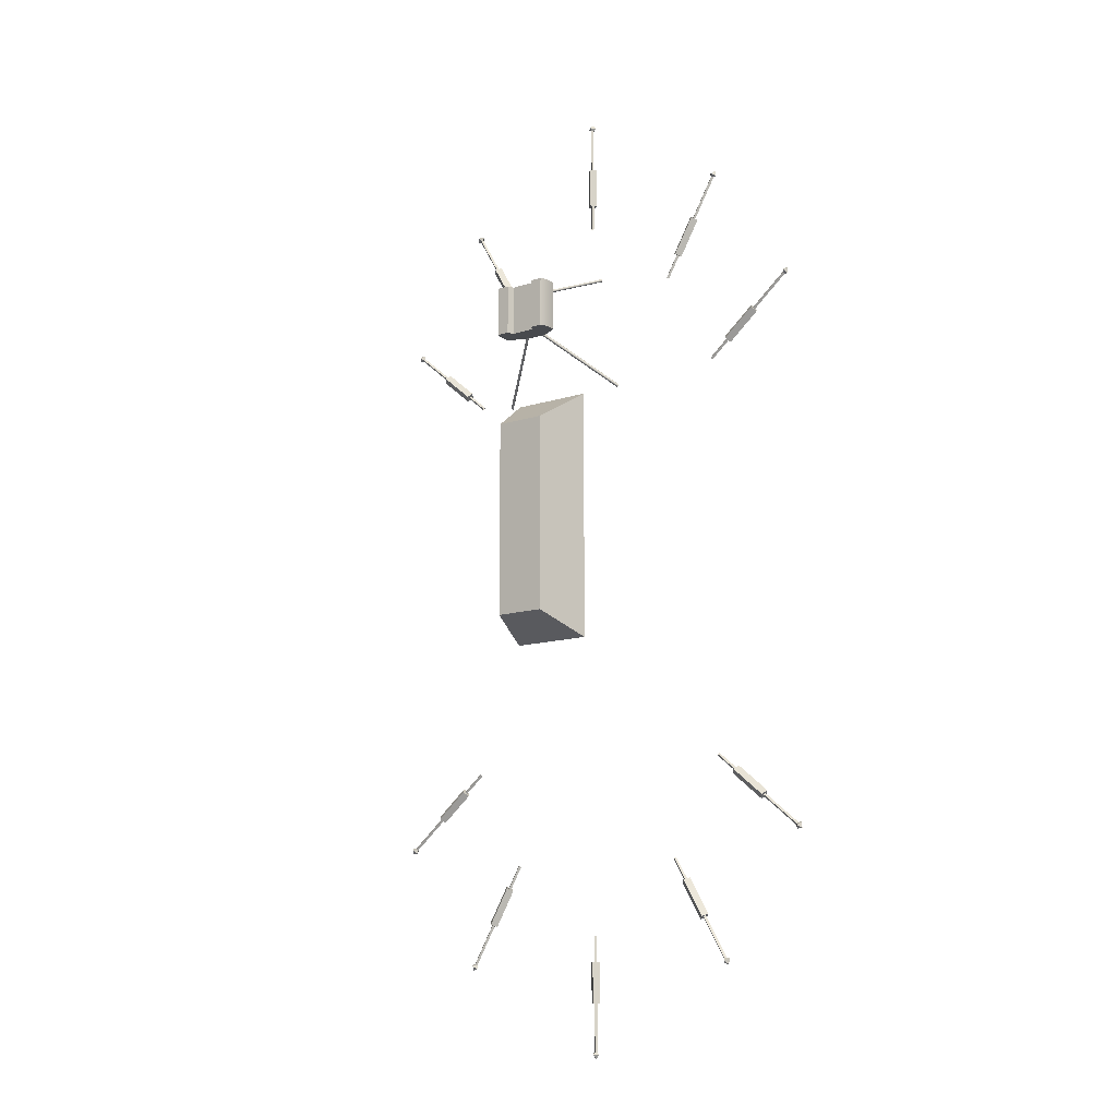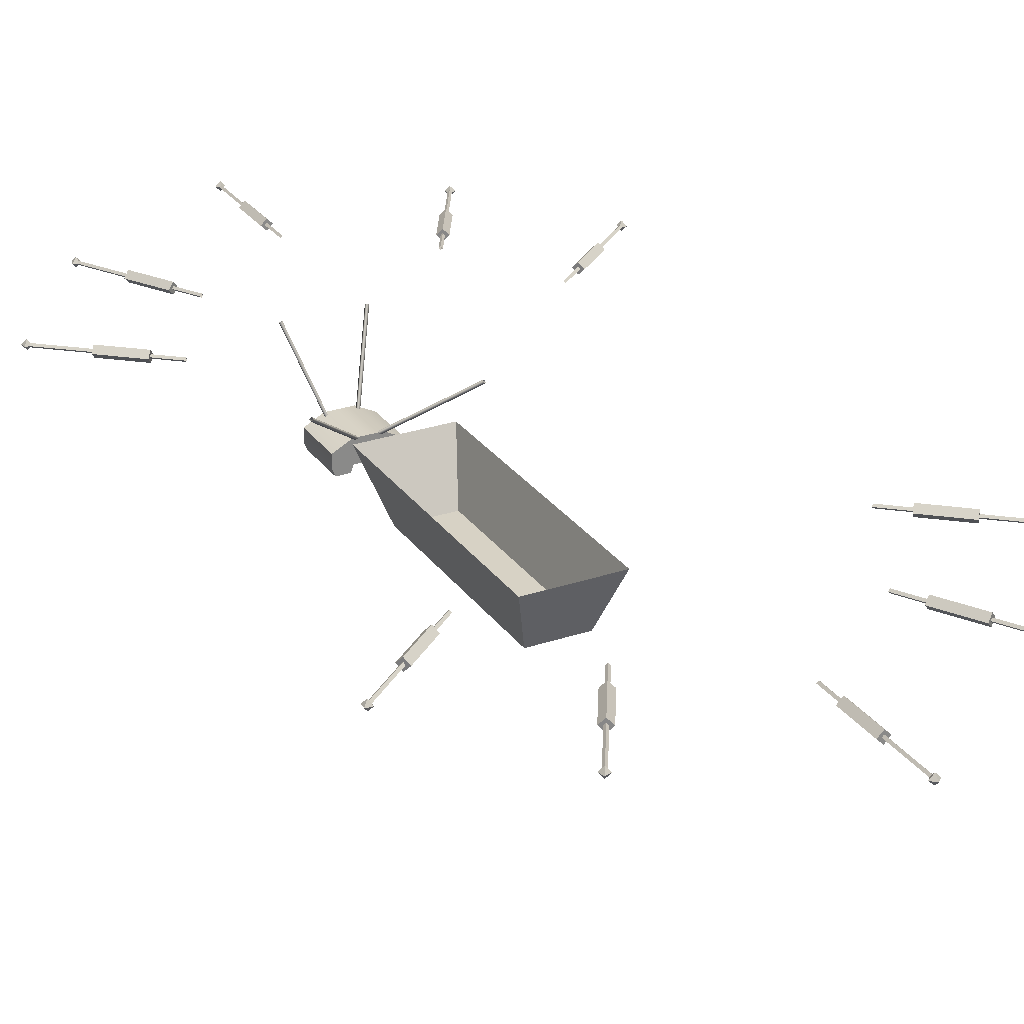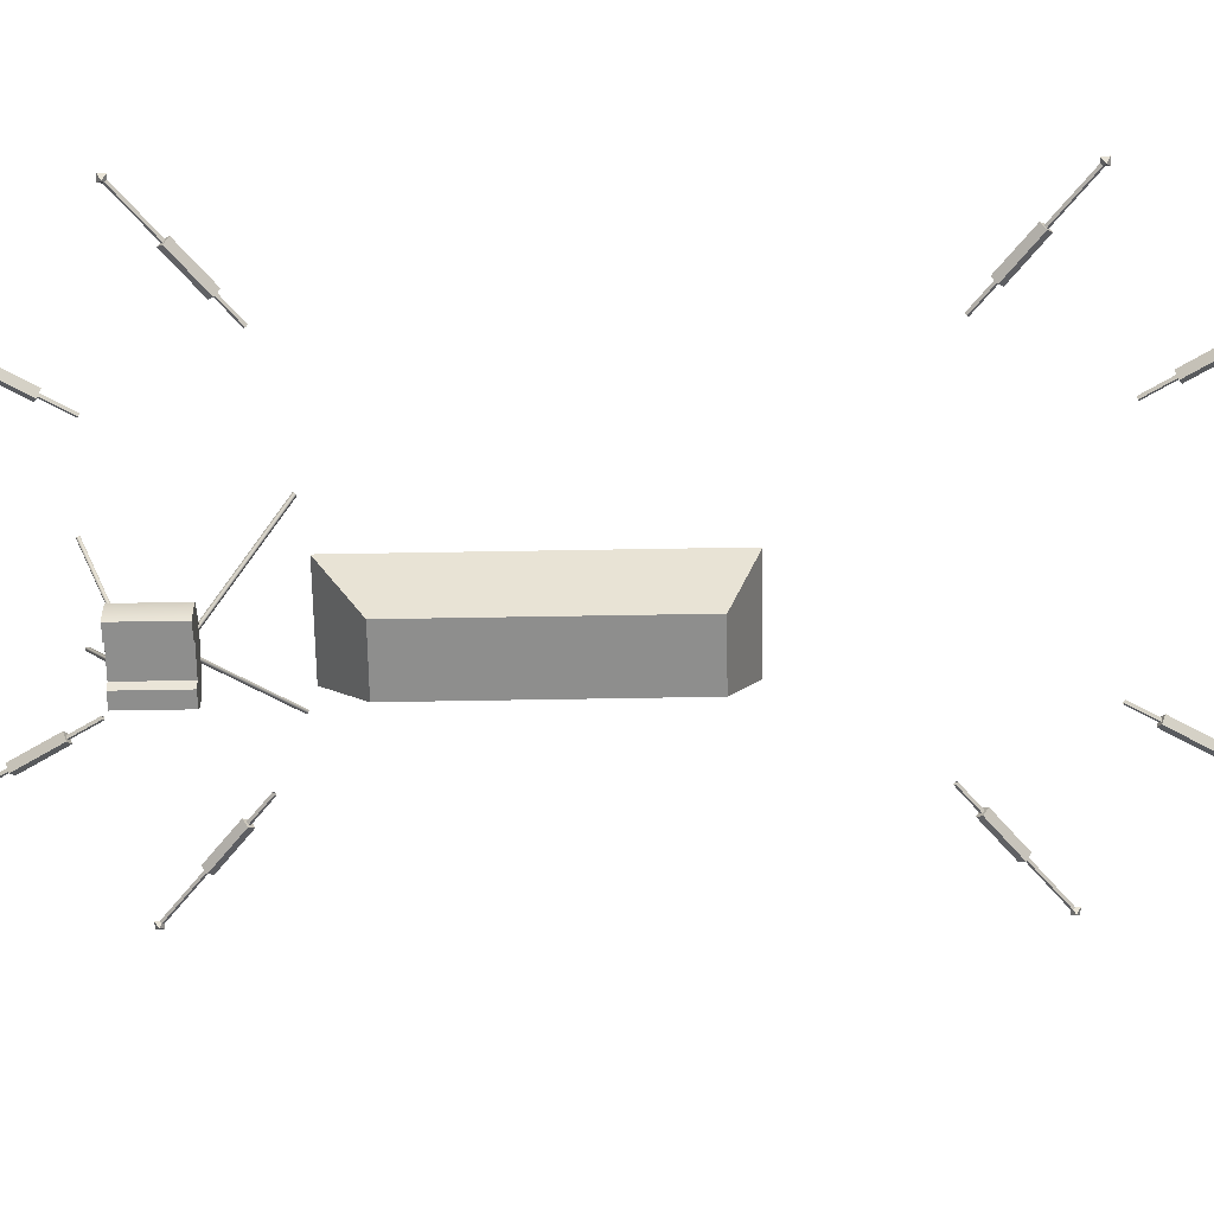
<metadata>
{"format":"obj","ext":"obj","renderer":"f3d","projection":"perspective","resolution":1024,"background":"white","views":[{"elev":-12.8,"azim":36.7,"up":"+Z"},{"elev":27.2,"azim":152.4,"up":"+Y"},{"elev":-64.8,"azim":91.0,"up":"+Y"}]}
</metadata>
<code>
v  0.1 0 29.56
v  0.1 0 22.66
v  -0 0.1 22.66
v  -0 0.1 29.56
v  0 -0.1 29.56
v  0 -0.1 22.66
v  -0.1 0 29.56
v  -0.1 -0 22.66
v  0.3 0 26.68
v  0.3 0 24.21
v  -0 0.3 24.21
v  -0 0.3 26.68
v  0 -0.3 26.68
v  0 -0.3 24.21
v  -0.3 0 26.68
v  -0.3 0 24.21
v  0 0.25 29.62
v  0.25 0 29.62
v  0 0 29.37
v  -0.25 0 29.62
v  0 0 29.87
v  0 -0.25 29.62
v  9.308 0 23.97
v  5.861 -0 18
v  5.774 0.1 18.05
v  9.221 0.1 24.02
v  9.221 -0.1 24.02
v  5.774 -0.1 18.05
v  9.134 0 24.07
v  5.688 0 18.1
v  8.04 0 21.38
v  6.804 0 19.24
v  6.545 0.3 19.39
v  7.78 0.3 21.53
v  7.78 -0.3 21.53
v  6.545 -0.3 19.39
v  7.52 0 21.68
v  6.285 0 19.54
v  9.254 0.25 24.08
v  9.47 -0 23.95
v  9.129 0 23.86
v  9.037 0 24.2
v  9.379 0 24.29
v  9.254 -0.25 24.08
v  14.27 0 16.52
v  8.986 -0 12.09
v  8.922 0.1 12.16
v  14.2 0.1 16.59
v  14.2 -0.1 16.59
v  8.922 -0.1 12.16
v  14.14 0 16.67
v  8.858 0 12.24
v  12.19 0 14.51
v  10.3 0 12.92
v  10.1 0.3 13.15
v  11.99 0.3 14.74
v  11.99 -0.3 14.74
v  10.1 -0.3 13.15
v  11.8 0 14.97
v  9.909 0 13.38
v  14.25 0.25 16.63
v  14.41 -0 16.44
v  14.06 -0 16.47
v  14.09 -0 16.83
v  14.44 -0 16.8
v  14.25 -0.25 16.63
v  -9.134 0 24.07
v  -5.688 0 18.1
v  -5.774 0.1 18.05
v  -9.221 0.1 24.02
v  -9.221 -0.1 24.02
v  -5.774 -0.1 18.05
v  -9.308 0 23.97
v  -5.861 -0 18
v  -7.52 0 21.68
v  -6.285 0 19.54
v  -6.545 0.3 19.39
v  -7.78 0.3 21.53
v  -7.78 -0.3 21.53
v  -6.545 -0.3 19.39
v  -8.04 0 21.38
v  -6.804 0 19.24
v  -9.254 0.25 24.08
v  -9.037 -0 24.2
v  -9.129 -0 23.86
v  -9.47 -0 23.95
v  -9.379 -0 24.29
v  -9.254 -0.25 24.08
v  -14.14 0 16.67
v  -8.858 0 12.24
v  -8.922 0.1 12.16
v  -14.2 0.1 16.59
v  -14.2 -0.1 16.59
v  -8.922 -0.1 12.16
v  -14.27 0 16.52
v  -8.986 -0 12.09
v  -11.8 0 14.97
v  -9.909 0 13.38
v  -10.1 0.3 13.15
v  -11.99 0.3 14.74
v  -11.99 -0.3 14.74
v  -10.1 -0.3 13.15
v  -12.19 0 14.51
v  -10.3 0 12.92
v  -14.25 0.25 16.63
v  -14.09 -0 16.83
v  -14.06 -0 16.47
v  -14.41 -0 16.44
v  -14.44 -0 16.8
v  -14.25 -0.25 16.63
v  -14.27 -0 -16.52
v  -8.986 0 -12.09
v  -8.922 0.1 -12.16
v  -14.2 0.1 -16.59
v  -14.2 -0.1 -16.59
v  -8.922 -0.1 -12.16
v  -14.14 -0 -16.67
v  -8.858 -0 -12.24
v  -12.19 0 -14.51
v  -10.3 0 -12.92
v  -10.1 0.3 -13.15
v  -11.99 0.3 -14.74
v  -11.99 -0.3 -14.74
v  -10.1 -0.3 -13.15
v  -11.8 -0 -14.97
v  -9.909 0 -13.38
v  -14.25 0.25 -16.63
v  -14.41 -0 -16.44
v  -14.06 -0 -16.47
v  -14.09 -0 -16.83
v  -14.44 -0 -16.8
v  -14.25 -0.25 -16.63
v  -9.308 -0 -23.97
v  -5.861 0 -18
v  -5.774 0.1 -18.05
v  -9.221 0.1 -24.02
v  -9.221 -0.1 -24.02
v  -5.774 -0.1 -18.05
v  -9.134 -0 -24.07
v  -5.688 -0 -18.1
v  -8.04 -0 -21.38
v  -6.804 0 -19.24
v  -6.545 0.3 -19.39
v  -7.78 0.3 -21.53
v  -7.78 -0.3 -21.53
v  -6.545 -0.3 -19.39
v  -7.52 -0 -21.68
v  -6.285 0 -19.54
v  -9.254 0.25 -24.08
v  -9.47 -0 -23.95
v  -9.129 -0 -23.86
v  -9.037 -0 -24.2
v  -9.379 -0 -24.29
v  -9.254 -0.25 -24.08
v  0 0.1 -29.31
v  0 0.1 -22.42
v  0.1 0 -22.42
v  0.1 0 -29.31
v  -0.1 -0 -29.31
v  -0.1 -0 -22.42
v  0 -0.1 -29.31
v  0 -0.1 -22.42
v  0 0.3 -26.43
v  0 0.3 -23.96
v  0.3 0 -23.96
v  0.3 0 -26.43
v  -0.3 -0 -26.43
v  -0.3 -0 -23.96
v  0 -0.3 -26.43
v  0 -0.3 -23.96
v  0.25 0 -29.38
v  -0 0.25 -29.38
v  -0 0 -29.13
v  -0 -0.25 -29.38
v  -0 0 -29.63
v  -0.25 -0 -29.38
v  9.134 -0 -24.07
v  5.688 -0 -18.1
v  5.774 0.1 -18.05
v  9.221 0.1 -24.02
v  9.221 -0.1 -24.02
v  5.774 -0.1 -18.05
v  9.308 -0 -23.97
v  5.861 0 -18
v  7.52 0 -21.68
v  6.285 0 -19.54
v  6.545 0.3 -19.39
v  7.78 0.3 -21.53
v  7.78 -0.3 -21.53
v  6.545 -0.3 -19.39
v  8.04 0 -21.38
v  6.804 0 -19.24
v  9.254 0.25 -24.08
v  9.037 -0 -24.2
v  9.129 -0 -23.86
v  9.47 -0 -23.95
v  9.379 -0 -24.29
v  9.254 -0.25 -24.08
v  14.14 0 -16.67
v  8.858 -0 -12.24
v  8.922 0.1 -12.16
v  14.2 0.1 -16.59
v  14.2 -0.1 -16.59
v  8.922 -0.1 -12.16
v  14.27 0 -16.52
v  8.986 0 -12.09
v  11.8 0 -14.97
v  9.909 0 -13.38
v  10.1 0.3 -13.15
v  11.99 0.3 -14.74
v  11.99 -0.3 -14.74
v  10.1 -0.3 -13.15
v  12.19 0 -14.51
v  10.3 0 -12.92
v  14.25 0.25 -16.63
v  14.09 -0 -16.83
v  14.06 -0 -16.47
v  14.41 -0 -16.44
v  14.44 -0 -16.8
v  14.25 -0.25 -16.63
v  -2.05 -1.956 18.02
v  -0.4801 -6.785 16.02
v  -0.6134 -6.832 16.03
v  -2.183 -2.003 18.03
v  -2.026 -2.003 18.15
v  -0.4561 -6.832 16.15
v  -2.159 -2.049 18.16
v  -0.5894 -6.878 16.16
v  2.042 -1.957 18.02
v  0.5203 -6.785 16.02
v  0.4944 -6.832 16.15
v  2.016 -2.003 18.15
v  2.175 -2.003 18.03
v  0.6536 -6.832 16.03
v  2.149 -2.049 18.16
v  0.6277 -6.878 16.16
v  -4.059 -3.033 10.56
v  -0.0236 -6.484 14.22
v  0.0039 -6.568 14.11
v  -4.032 -3.117 10.45
v  -4.166 -3.117 10.6
v  -0.1304 -6.568 14.26
v  -4.138 -3.202 10.49
v  -0.1029 -6.652 14.15
v  4.05 -3.033 10.56
v  0.0629 -6.484 14.22
v  0.1702 -6.568 14.26
v  4.157 -3.117 10.6
v  4.022 -3.117 10.45
v  0.035 -6.568 14.11
v  4.129 -3.202 10.49
v  0.1422 -6.652 14.15
v  -0.7245 -7.383 16.67
v  0.7545 -7.383 16.67
v  0.7545 -6.093 16.67
v  -0.7245 -6.093 16.67
v  -0.7245 -7.383 13.68
v  -0.7245 -6.093 13.68
v  0.7545 -6.093 13.68
v  0.7545 -7.383 13.68
v  1.786 -7.383 16.67
v  1.786 -7.383 13.68
v  1.786 -6.63 13.68
v  1.786 -6.63 16.67
v  -1.756 -6.63 16.67
v  -1.756 -6.63 13.68
v  -1.756 -7.383 13.68
v  -1.756 -7.383 16.67
v  0.9005 -7.761 16.67
v  0.9005 -7.761 13.68
v  1.639 -7.761 13.68
v  1.639 -7.761 16.67
v  -0.8705 -7.761 13.68
v  -0.8705 -7.761 16.67
v  -1.609 -7.761 16.67
v  -1.609 -7.761 13.68
v  -1.52 -7.614 -3.833
v  1.52 -7.614 -3.833
v  1.52 -7.614 7.992
v  -1.52 -7.614 7.992
v  -2.452 -4.439 10
v  2.452 -4.439 10
v  2.452 -4.439 -5.125
v  -2.452 -4.439 -5.125
o Blimp3
g Blimp3
f 1 2 3
f 3 4 1
f 5 6 2
f 2 1 5
f 7 8 6
f 6 5 7
f 4 3 8
f 8 7 4
f 4 7 5
f 5 1 4
f 9 10 11
f 11 12 9
f 13 14 10
f 10 9 13
f 15 16 14
f 14 13 15
f 12 11 16
f 16 15 12
f 14 16 11
f 11 10 14
f 12 15 13
f 13 9 12
f 17 18 19
f 17 19 20
f 17 20 21
f 17 21 18
f 22 19 18
f 22 20 19
f 22 21 20
f 22 18 21
f 23 24 25
f 25 26 23
f 27 28 24
f 24 23 27
f 29 30 28
f 28 27 29
f 26 25 30
f 30 29 26
f 26 29 27
f 27 23 26
f 31 32 33
f 33 34 31
f 35 36 32
f 32 31 35
f 37 38 36
f 36 35 37
f 34 33 38
f 38 37 34
f 36 38 33
f 33 32 36
f 34 37 35
f 35 31 34
f 39 40 41
f 39 41 42
f 39 42 43
f 39 43 40
f 44 41 40
f 44 42 41
f 44 43 42
f 44 40 43
f 45 46 47
f 47 48 45
f 49 50 46
f 46 45 49
f 51 52 50
f 50 49 51
f 48 47 52
f 52 51 48
f 48 51 49
f 49 45 48
f 53 54 55
f 55 56 53
f 57 58 54
f 54 53 57
f 59 60 58
f 58 57 59
f 56 55 60
f 60 59 56
f 58 60 55
f 55 54 58
f 56 59 57
f 57 53 56
f 61 62 63
f 61 63 64
f 61 64 65
f 61 65 62
f 66 63 62
f 66 64 63
f 66 65 64
f 66 62 65
f 67 68 69
f 69 70 67
f 71 72 68
f 68 67 71
f 73 74 72
f 72 71 73
f 70 69 74
f 74 73 70
f 70 73 71
f 71 67 70
f 75 76 77
f 77 78 75
f 79 80 76
f 76 75 79
f 81 82 80
f 80 79 81
f 78 77 82
f 82 81 78
f 80 82 77
f 77 76 80
f 78 81 79
f 79 75 78
f 83 84 85
f 83 85 86
f 83 86 87
f 83 87 84
f 88 85 84
f 88 86 85
f 88 87 86
f 88 84 87
f 89 90 91
f 91 92 89
f 93 94 90
f 90 89 93
f 95 96 94
f 94 93 95
f 92 91 96
f 96 95 92
f 92 95 93
f 93 89 92
f 97 98 99
f 99 100 97
f 101 102 98
f 98 97 101
f 103 104 102
f 102 101 103
f 100 99 104
f 104 103 100
f 102 104 99
f 99 98 102
f 100 103 101
f 101 97 100
f 105 106 107
f 105 107 108
f 105 108 109
f 105 109 106
f 110 107 106
f 110 108 107
f 110 109 108
f 110 106 109
f 111 112 113
f 113 114 111
f 115 116 112
f 112 111 115
f 117 118 116
f 116 115 117
f 114 113 118
f 118 117 114
f 114 117 115
f 115 111 114
f 119 120 121
f 121 122 119
f 123 124 120
f 120 119 123
f 125 126 124
f 124 123 125
f 122 121 126
f 126 125 122
f 124 126 121
f 121 120 124
f 122 125 123
f 123 119 122
f 127 128 129
f 127 129 130
f 127 130 131
f 127 131 128
f 132 129 128
f 132 130 129
f 132 131 130
f 132 128 131
f 133 134 135
f 135 136 133
f 137 138 134
f 134 133 137
f 139 140 138
f 138 137 139
f 136 135 140
f 140 139 136
f 136 139 137
f 137 133 136
f 141 142 143
f 143 144 141
f 145 146 142
f 142 141 145
f 147 148 146
f 146 145 147
f 144 143 148
f 148 147 144
f 146 148 143
f 143 142 146
f 144 147 145
f 145 141 144
f 149 150 151
f 149 151 152
f 149 152 153
f 149 153 150
f 154 151 150
f 154 152 151
f 154 153 152
f 154 150 153
f 155 156 157
f 157 158 155
f 159 160 156
f 156 155 159
f 161 162 160
f 160 159 161
f 158 157 162
f 162 161 158
f 158 161 159
f 159 155 158
f 163 164 165
f 165 166 163
f 167 168 164
f 164 163 167
f 169 170 168
f 168 167 169
f 166 165 170
f 170 169 166
f 168 170 165
f 165 164 168
f 166 169 167
f 167 163 166
f 171 172 173
f 171 173 174
f 171 174 175
f 171 175 172
f 176 173 172
f 176 174 173
f 176 175 174
f 176 172 175
f 177 178 179
f 179 180 177
f 181 182 178
f 178 177 181
f 183 184 182
f 182 181 183
f 180 179 184
f 184 183 180
f 180 183 181
f 181 177 180
f 185 186 187
f 187 188 185
f 189 190 186
f 186 185 189
f 191 192 190
f 190 189 191
f 188 187 192
f 192 191 188
f 190 192 187
f 187 186 190
f 188 191 189
f 189 185 188
f 193 194 195
f 193 195 196
f 193 196 197
f 193 197 194
f 198 195 194
f 198 196 195
f 198 197 196
f 198 194 197
f 199 200 201
f 201 202 199
f 203 204 200
f 200 199 203
f 205 206 204
f 204 203 205
f 202 201 206
f 206 205 202
f 202 205 203
f 203 199 202
f 207 208 209
f 209 210 207
f 211 212 208
f 208 207 211
f 213 214 212
f 212 211 213
f 210 209 214
f 214 213 210
f 212 214 209
f 209 208 212
f 210 213 211
f 211 207 210
f 215 216 217
f 215 217 218
f 215 218 219
f 215 219 216
f 220 217 216
f 220 218 217
f 220 219 218
f 220 216 219
f 221 222 223
f 223 224 221
f 225 226 222
f 222 221 225
f 227 228 226
f 226 225 227
f 224 223 228
f 228 227 224
f 229 230 231
f 231 232 229
f 233 234 230
f 230 229 233
f 235 236 234
f 234 233 235
f 232 231 236
f 236 235 232
f 237 238 239
f 239 240 237
f 241 242 238
f 238 237 241
f 243 244 242
f 242 241 243
f 240 239 244
f 244 243 240
f 245 246 247
f 247 248 245
f 249 250 246
f 246 245 249
f 251 252 250
f 250 249 251
f 248 247 252
f 252 251 248
f 253 254 255
f 255 256 253
f 257 258 259
f 259 260 257
f 253 257 260
f 260 254 253
f 261 262 263
f 263 264 261
f 255 259 258
f 258 256 255
f 265 266 267
f 267 268 265
f 255 254 261
f 261 264 255
f 269 270 271
f 271 272 269
f 260 259 263
f 263 262 260
f 259 255 264
f 264 263 259
f 253 256 265
f 265 268 253
f 256 258 266
f 266 265 256
f 258 257 267
f 267 266 258
f 273 274 275
f 275 276 273
f 254 260 270
f 270 269 254
f 260 262 271
f 271 270 260
f 262 261 272
f 272 271 262
f 261 254 269
f 269 272 261
f 257 253 274
f 274 273 257
f 253 268 275
f 275 274 253
f 268 267 276
f 276 275 268
f 267 257 273
f 273 276 267
f 277 278 279
f 279 280 277
f 281 280 279
f 279 282 281
f 283 282 279
f 279 278 283
f 283 278 277
f 277 284 283
f 281 284 277
f 277 280 281

</code>
